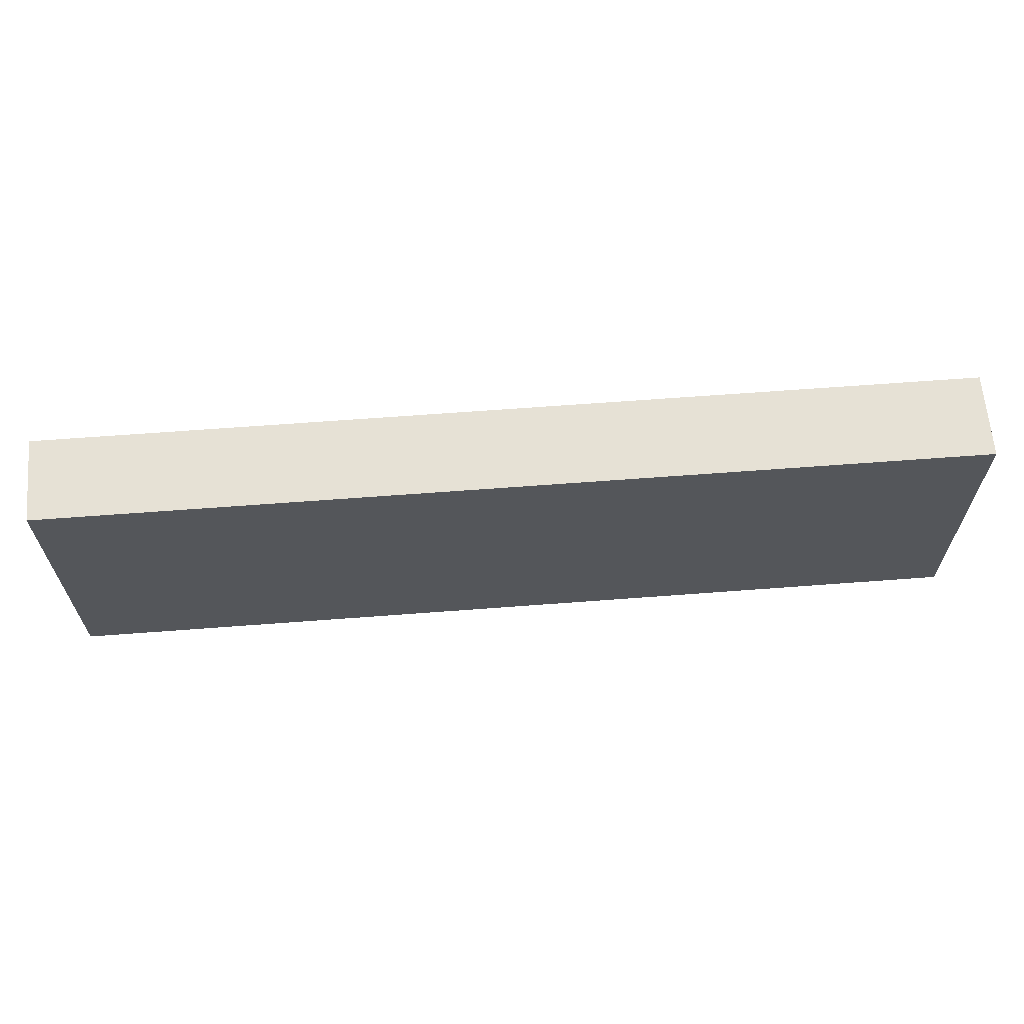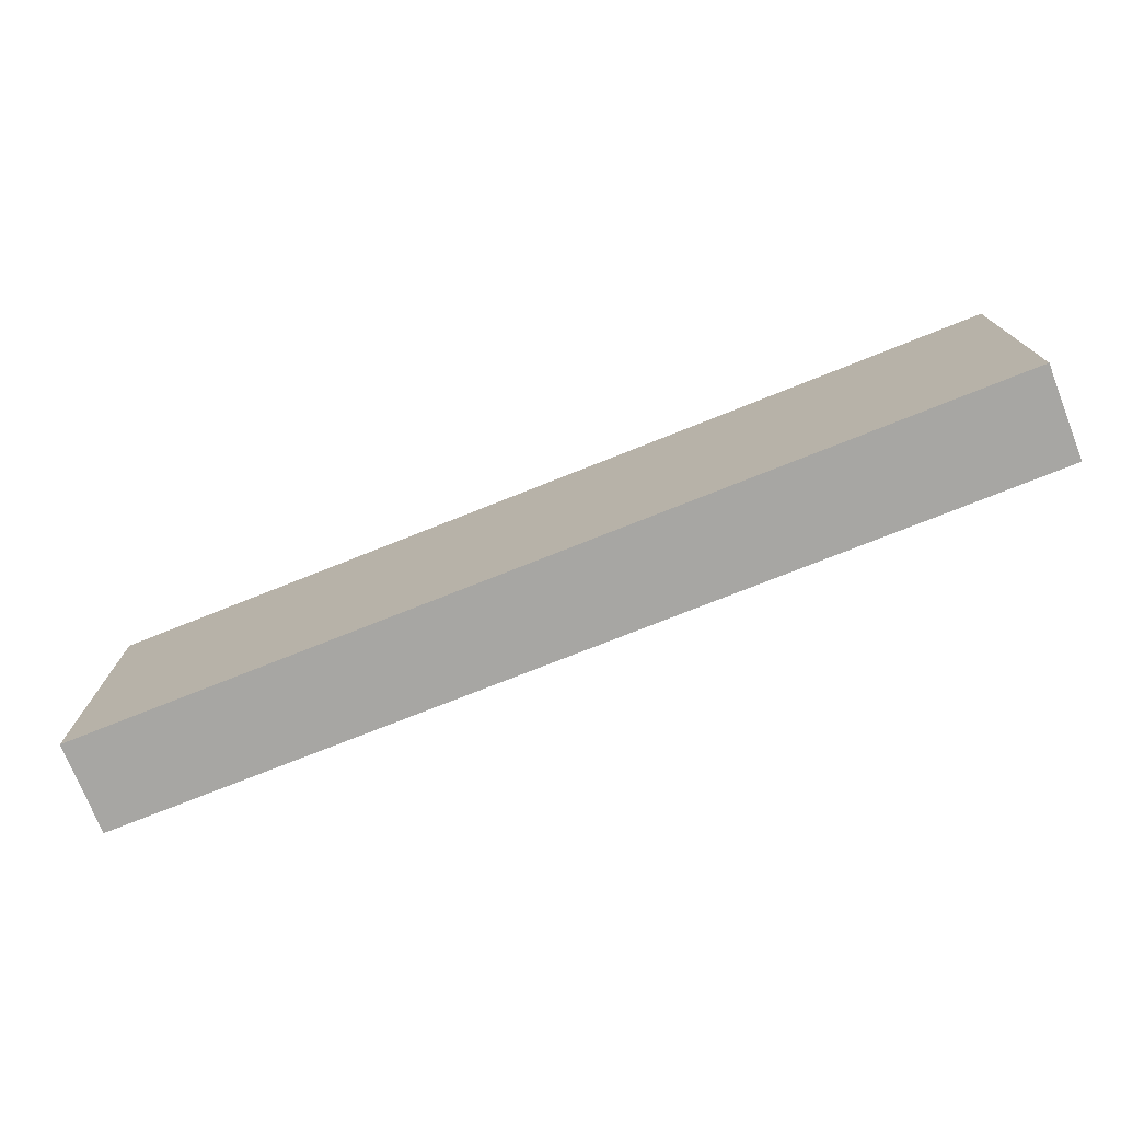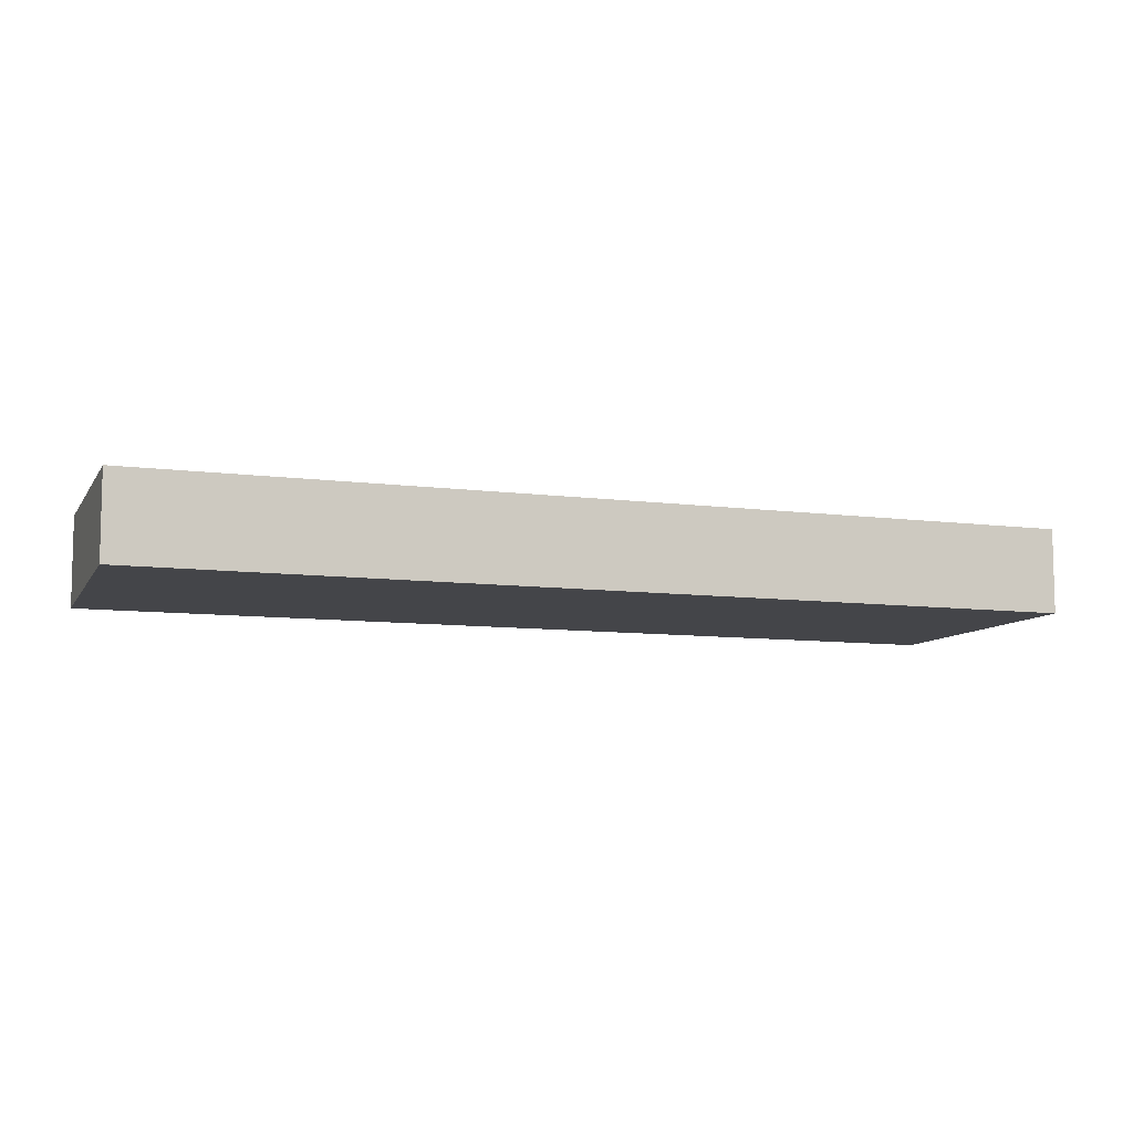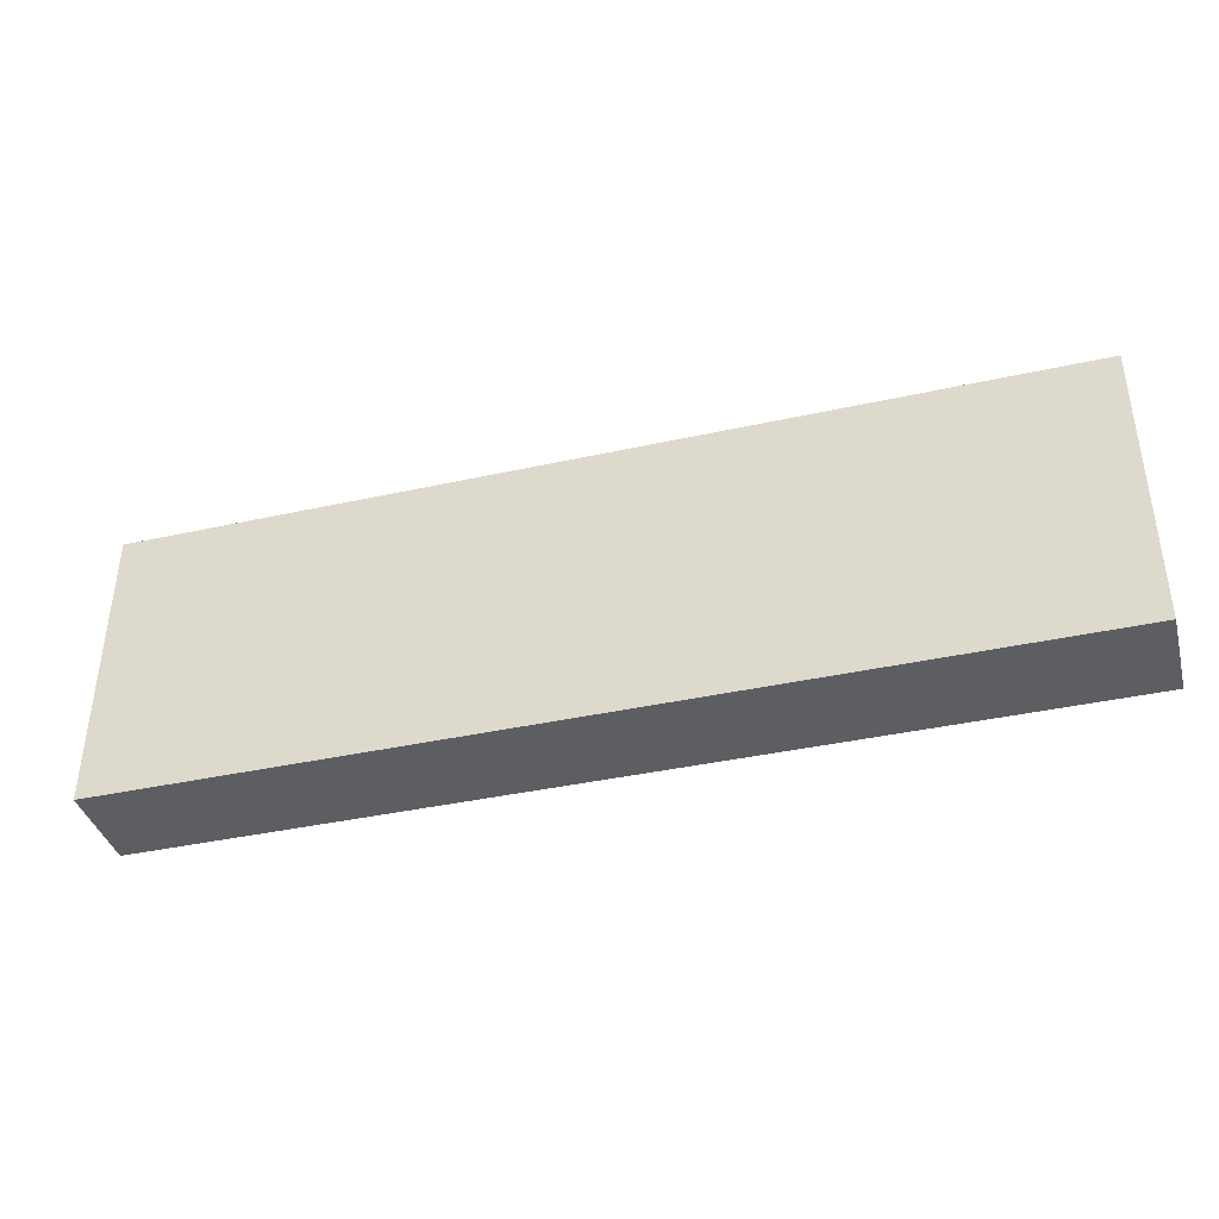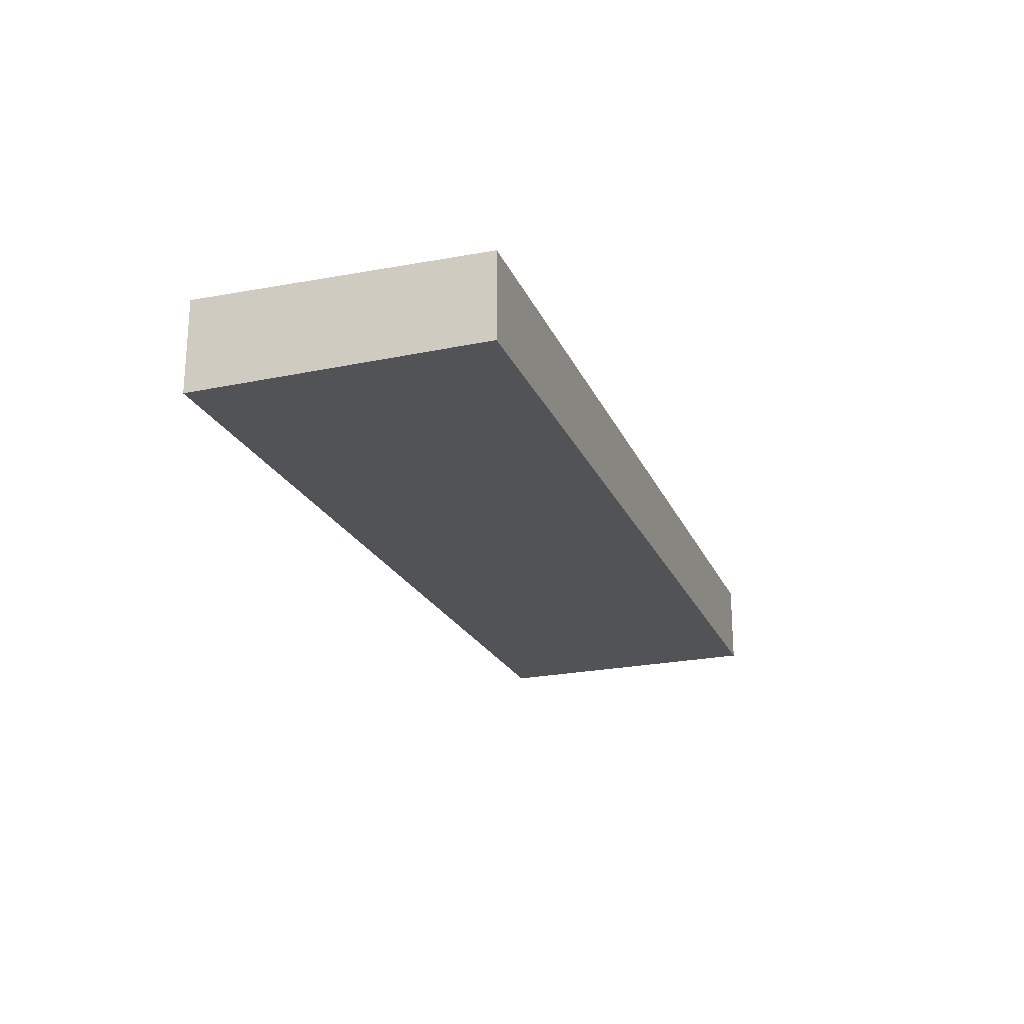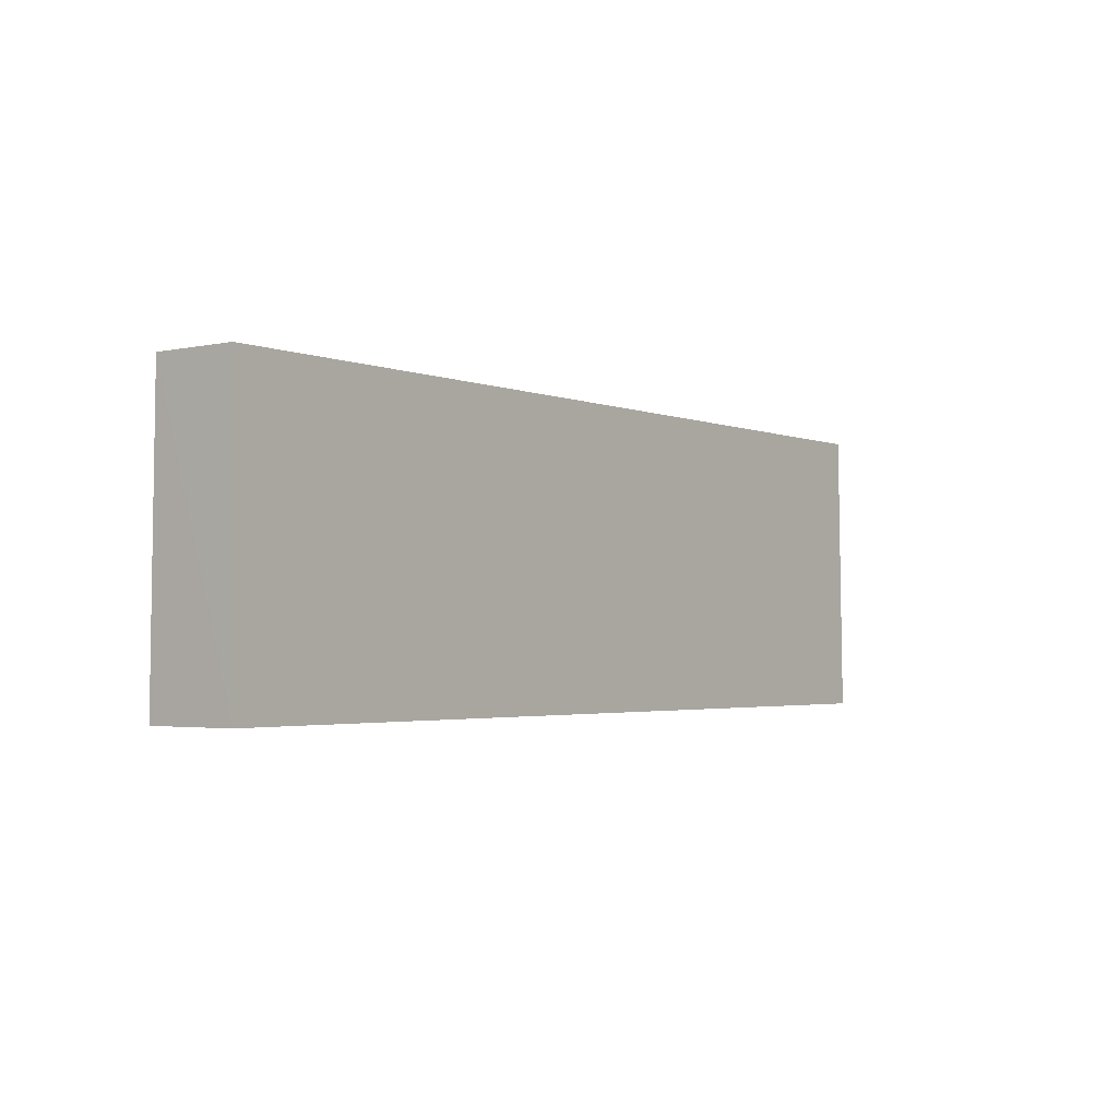
<metadata>
{"format":"obj","ext":"obj","renderer":"f3d","projection":"perspective","resolution":1024,"background":"white","views":[{"elev":64.7,"azim":-4.7,"up":"+Z"},{"elev":-74.1,"azim":-158.5,"up":"+Z"},{"elev":-8.2,"azim":-19.0,"up":"+Y"},{"elev":-38.8,"azim":15.2,"up":"+Z"},{"elev":-21.6,"azim":-71.1,"up":"+Y"},{"elev":-2.7,"azim":-53.2,"up":"+Z"}]}
</metadata>
<code>
v -0.0653 0.393 0.1196
v -0.06528 0.3729 0.1196
v -0.06529 0.3939 0.05091
v -0.2846 0.3951 0.05091
v -0.2846 0.3742 0.1196
v -0.06528 0.3721 0.05091
v -0.2846 0.3942 0.1196
v -0.2846 0.3733 0.05091
f 1 2 3
f 1 3 4
f 5 2 1
f 6 3 2
f 6 2 5
f 7 5 1
f 7 1 4
f 8 6 5
f 8 4 3
f 8 3 6
f 8 7 4
f 8 5 7

</code>
